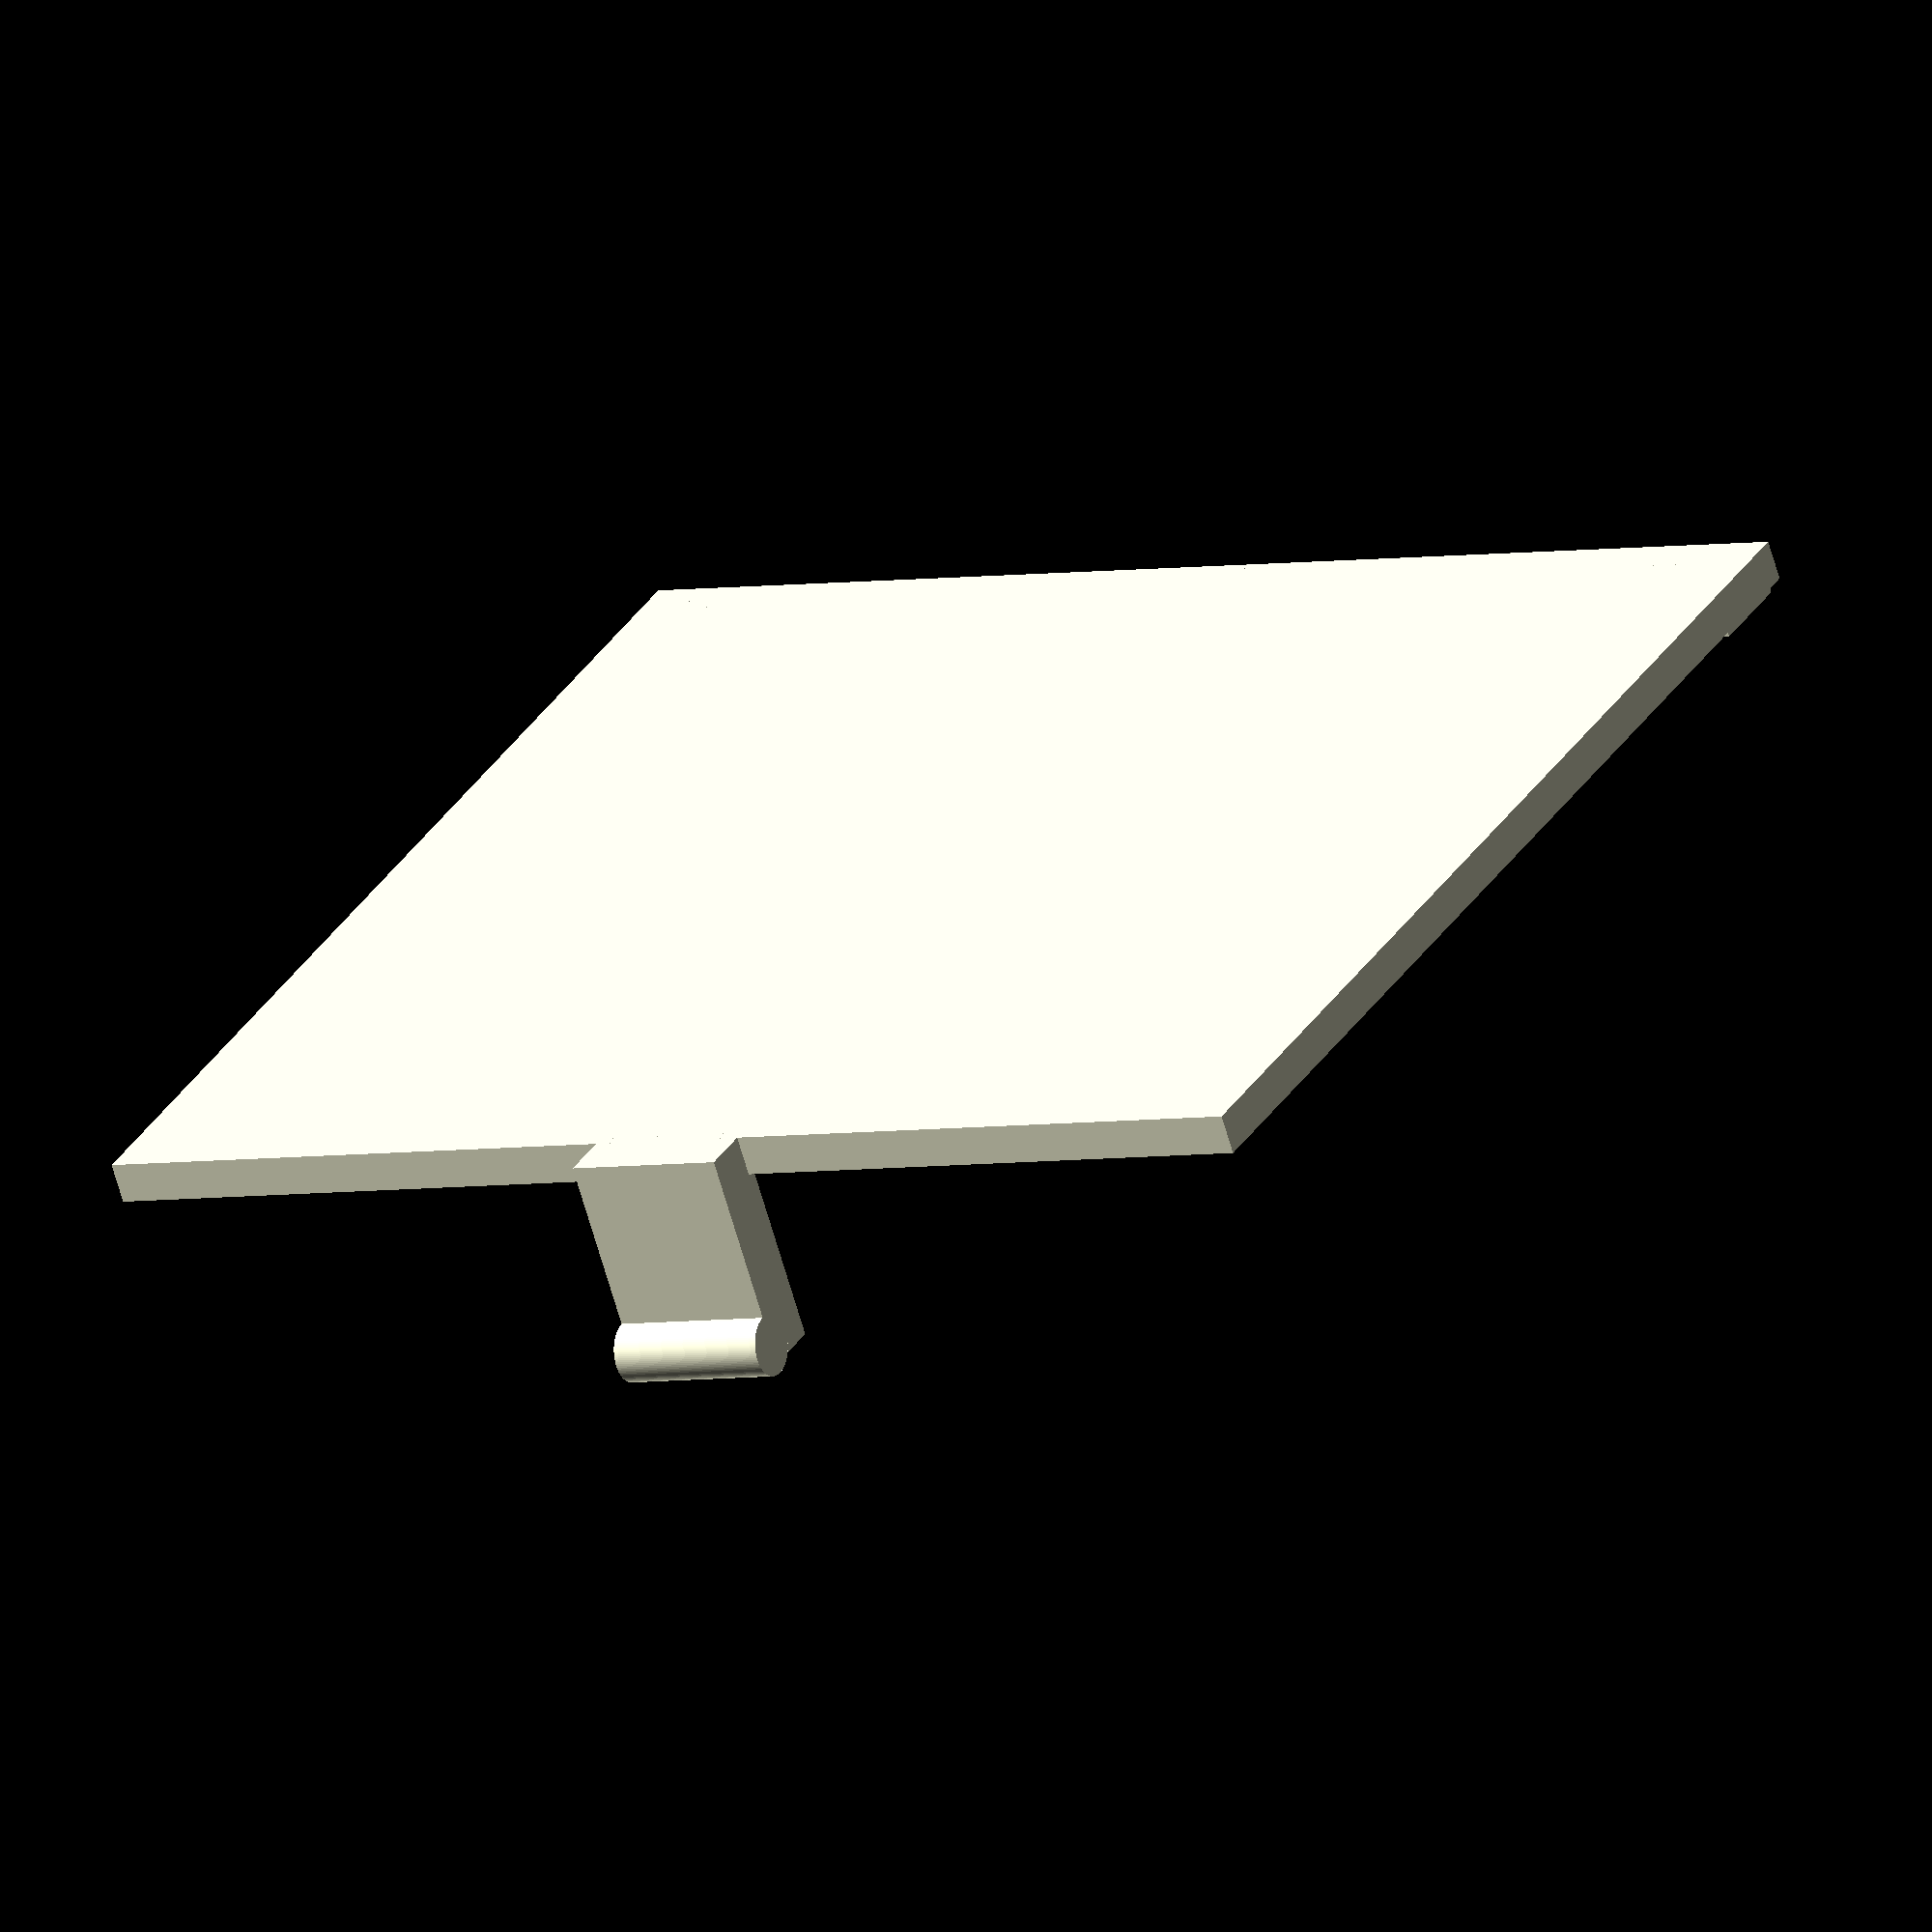
<openscad>
$fn=100;
h=2;
coil_h=1.75;
coil_d1=29.5;
coil_d2=39;
b=58.5;
l=62.9;
difference()
{
    union()
    {
        linear_extrude(h) square([b,l],true);
        translate([-b/2,0,2]) rotate([0,90,0]) linear_extrude(10) circle(d=4);
    }
    union()
    {
        translate([(b-coil_d2)/2-3,0,h-coil_h]) difference()
        {
          linear_extrude(coil_h+1) circle(d=coil_d2);
          linear_extrude(coil_h+1) circle(d=coil_d1);
        }
        translate([-b/2+20,l/4+7-1,h-coil_h]) linear_extrude(coil_h+1) square([30,14],true);
    }
}


translate([b/2-1,-27,0]) union()
{
    linear_extrude(4) square([2,4],true);
    translate([2,0,2]) linear_extrude(2) square([2+1,4],true);
}
translate([b/2-1,0,0]) union()
{
    linear_extrude(4) square([2,4],true);
    translate([2,0,2]) linear_extrude(2) square([2+1,4],true);
}
translate([b/2-1,+27,0]) union()
{
    linear_extrude(4) square([2,4],true);
    translate([2,0,2]) linear_extrude(2) square([2+1,4],true);
}

translate([-b/2-1,0,0]) union()
{
    linear_extrude(9+2) square([3,8],true);
    translate([-1.5,4,9+1]) rotate([90,0,0]) linear_extrude(8) circle(d=3);
}

</openscad>
<views>
elev=66.4 azim=242.1 roll=196.1 proj=o view=wireframe
</views>
